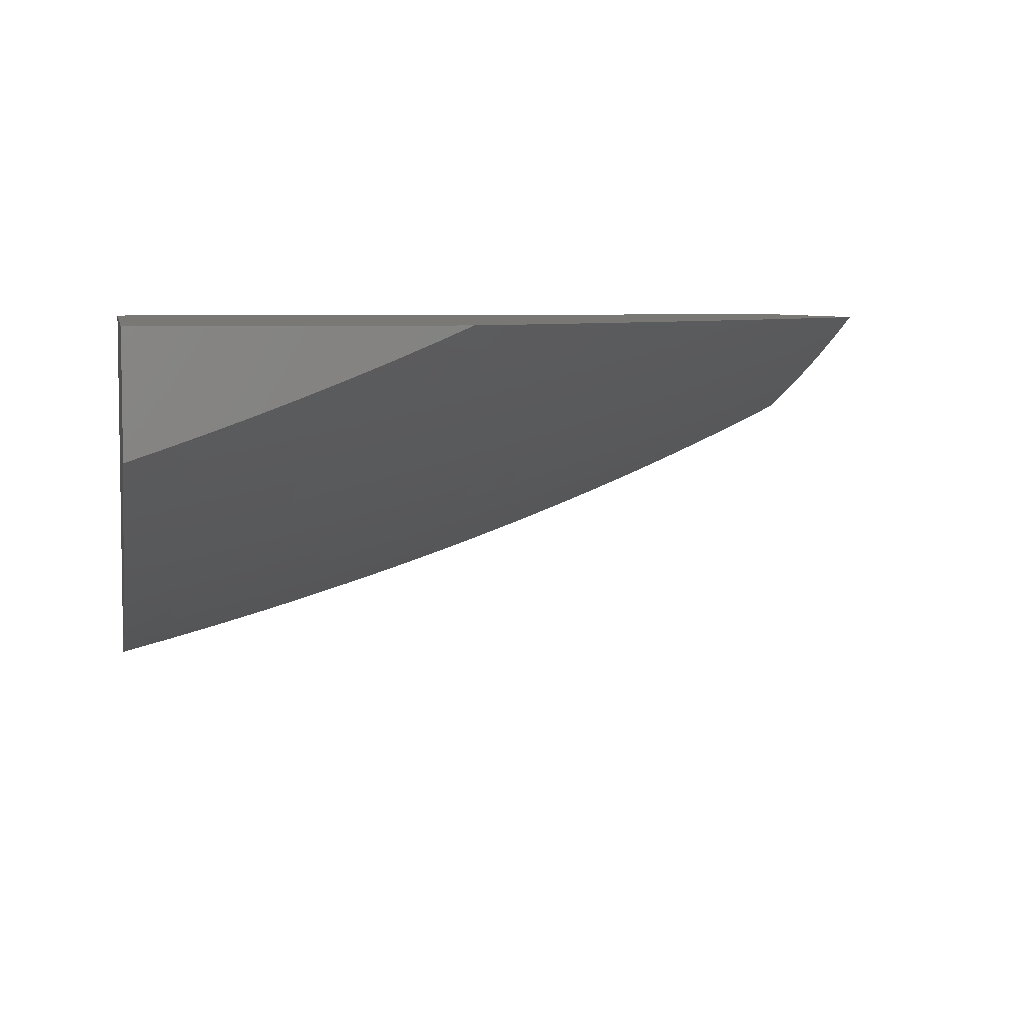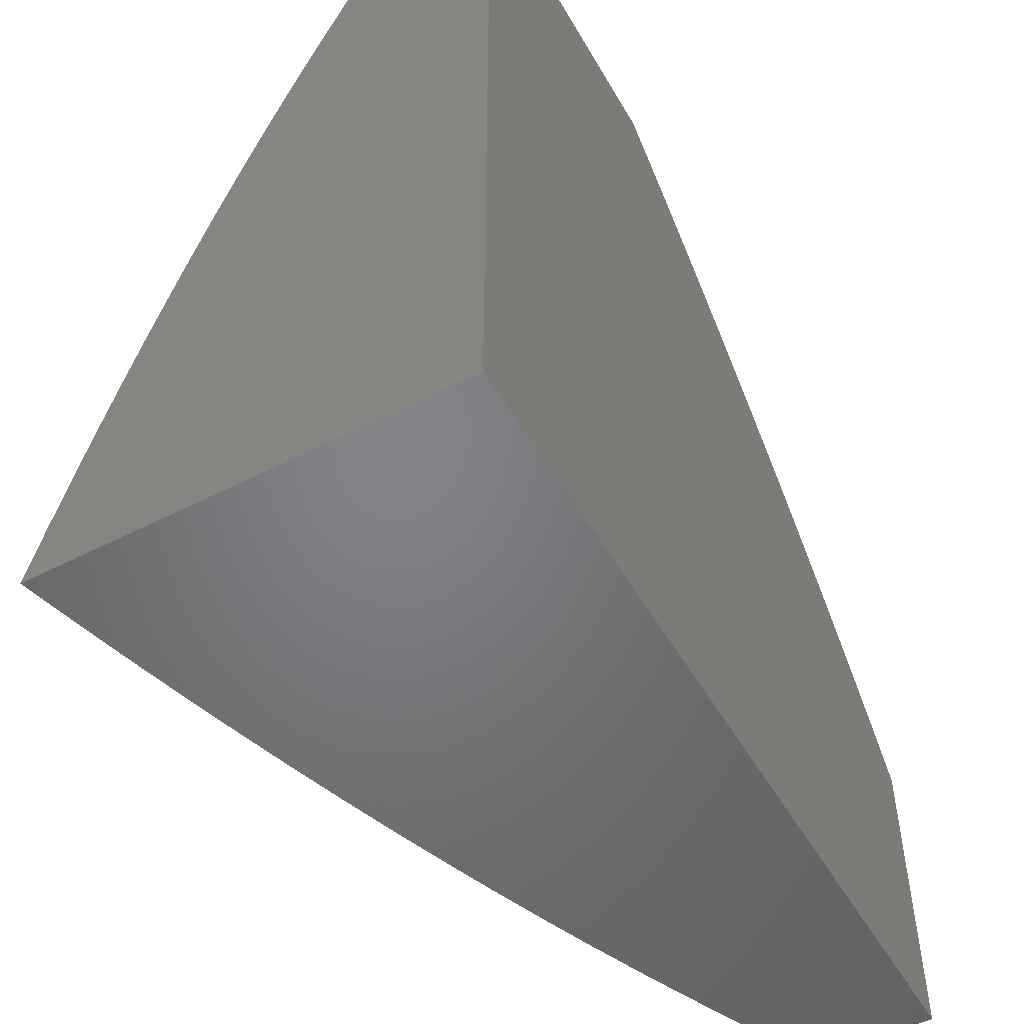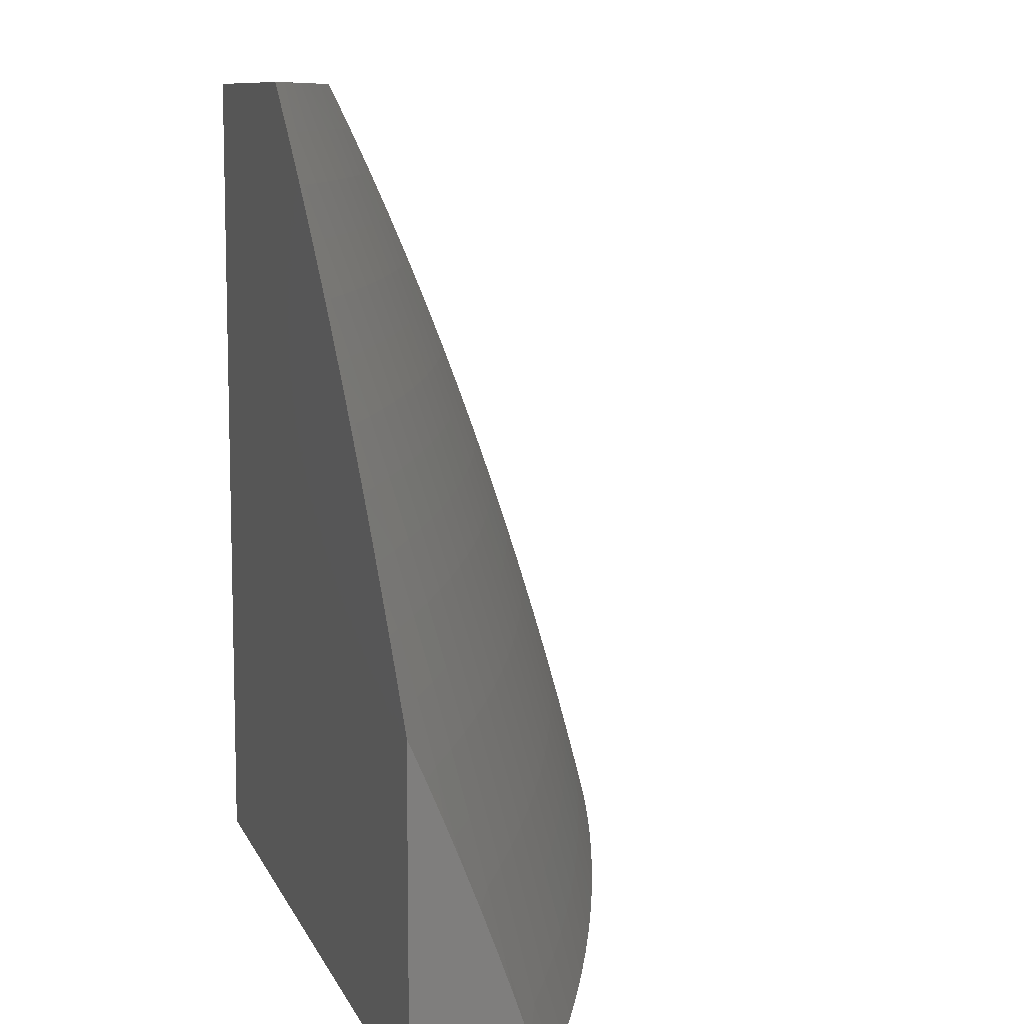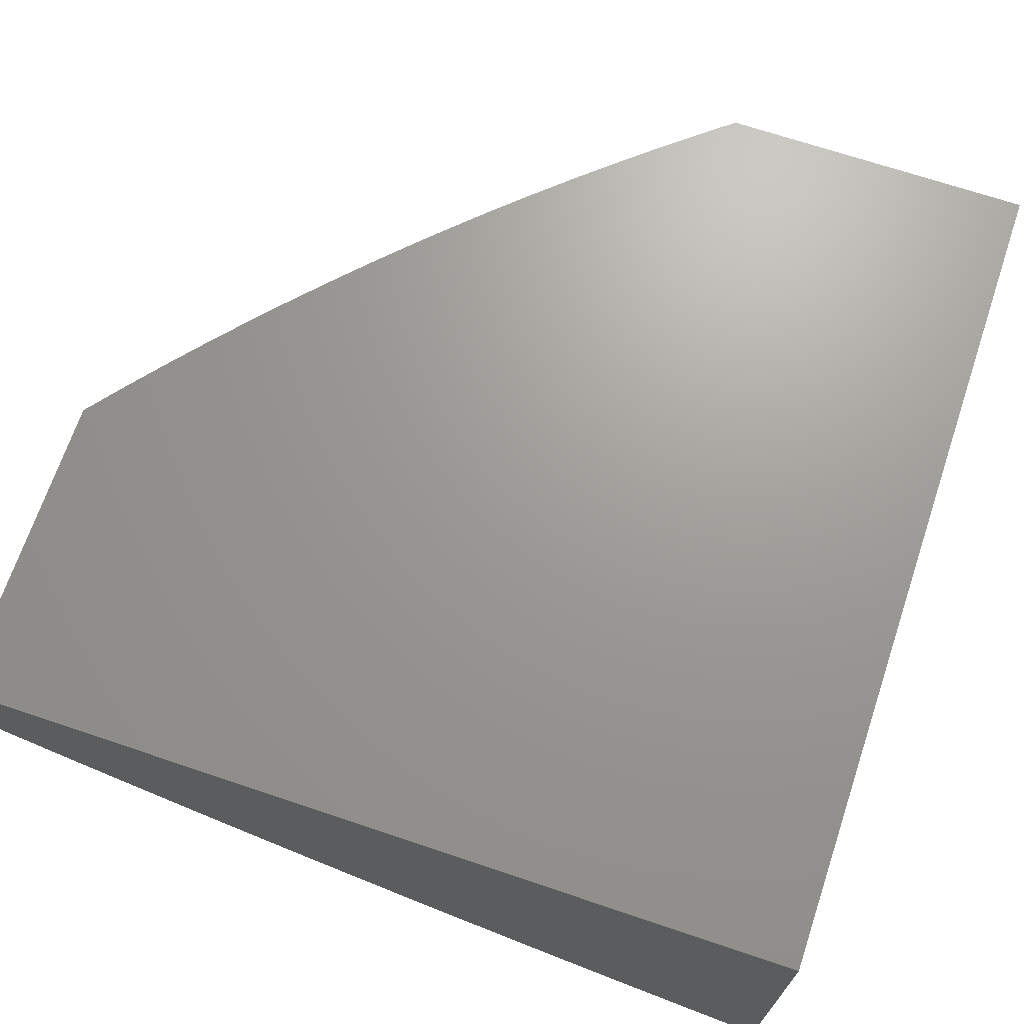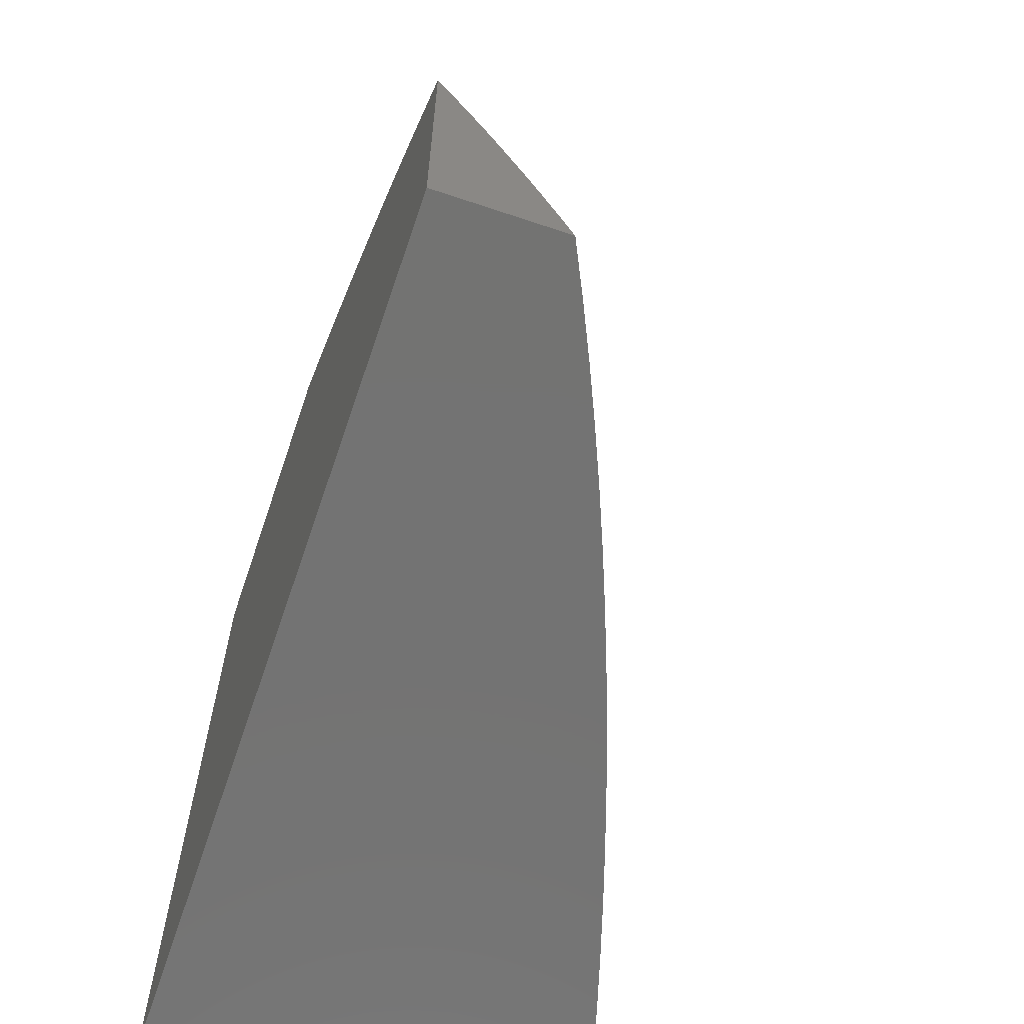
<metadata>
{"format":"stl","ext":"stl","renderer":"f3d","projection":"perspective","resolution":1024,"background":"white","views":[{"elev":5.7,"azim":-100.2,"up":"+Y"},{"elev":-51.3,"azim":119.2,"up":"+Z"},{"elev":9.5,"azim":-106.1,"up":"+Z"},{"elev":69.2,"azim":108.6,"up":"+Y"},{"elev":-65.1,"azim":-108.7,"up":"+Z"}]}
</metadata>
<code>
# stl→obj: 245 verts, 486 faces
v -3 -8.125 2.049
v -3 -8.142 2
v -2.949 -8.145 2.067
v -2.945 -8.169 2
v -2.883 -8.176 2.067
v -2.888 -8.195 2
v -2.816 -8.206 2.067
v -2.83 -8.221 2
v -2.747 -8.236 2.067
v -2.771 -8.246 2
v -2.71 -8.271 2
v -2.676 -8.265 2.067
v -2.649 -8.296 2
v -2.604 -8.293 2.067
v -2.586 -8.319 2
v -2.531 -8.32 2.067
v -2.522 -8.342 2
v -2.456 -8.347 2.067
v -2.458 -8.365 2
v -2.38 -8.372 2.067
v -2.394 -8.386 2
v -2.329 -8.407 2
v -2.303 -8.397 2.067
v -2.264 -8.427 2
v -2.225 -8.421 2.067
v -2.198 -8.447 2
v -2.145 -8.444 2.067
v -2.132 -8.465 2
v -2.065 -8.466 2.067
v -2.066 -8.483 2
v -2 -8.483 2.069
v -2 -8.501 2
v -2 -8.464 2.138
v -2.047 -8.453 2.133
v -2.126 -8.431 2.133
v -2.107 -8.418 2.198
v -2.185 -8.395 2.198
v -2.164 -8.381 2.264
v -2.262 -8.371 2.198
v -2.241 -8.358 2.264
v -2.338 -8.347 2.198
v -2.316 -8.334 2.264
v -2.413 -8.322 2.198
v -2.39 -8.309 2.264
v -2.486 -8.296 2.198
v -2.462 -8.283 2.264
v -2.558 -8.269 2.198
v -2.534 -8.256 2.264
v -2.629 -8.241 2.198
v -2.604 -8.229 2.264
v -2.698 -8.213 2.198
v -2.672 -8.201 2.264
v -2.766 -8.184 2.198
v -2.739 -8.172 2.264
v -2.832 -8.154 2.198
v -2.805 -8.142 2.264
v -2.896 -8.123 2.198
v -2.869 -8.112 2.264
v -2.958 -8.092 2.198
v -2.93 -8.081 2.264
v -3 -8.074 2.191
v -2.991 -8.05 2.264
v -3 -8.056 2.236
v -3 -8.038 2.282
v -2.962 -8.039 2.329
v -3 -8.019 2.326
v -2.931 -8.028 2.393
v -3 -8 2.37
v -2.965 -8 2.413
v -2.93 -8 2.456
v -2.9 -8.016 2.456
v -2.893 -8 2.499
v -2.868 -8.004 2.52
v -2.857 -8 2.541
v -2.819 -8 2.582
v -2.81 -8.034 2.52
v -2.777 -8.022 2.582
v -2.718 -8.051 2.582
v -2.686 -8.038 2.644
v -2.626 -8.066 2.644
v -2.594 -8.052 2.705
v -2.533 -8.079 2.705
v -2.5 -8.065 2.766
v -2.439 -8.091 2.766
v -2.407 -8.076 2.825
v -2.345 -8.101 2.825
v -2.313 -8.085 2.884
v -2.25 -8.11 2.884
v -2.218 -8.093 2.943
v -2.156 -8.116 2.943
v -2.187 -8.075 3
v -2.094 -8.109 3
v -2.092 -8.139 2.943
v -2 -8.142 3
v -2.027 -8.161 2.943
v -2 -8.169 2.944
v -2.057 -8.178 2.884
v -2 -8.195 2.888
v -2.086 -8.196 2.825
v -2.018 -8.217 2.825
v -2.114 -8.213 2.766
v -2.045 -8.235 2.766
v -2.141 -8.229 2.705
v -2.072 -8.251 2.705
v -2.168 -8.245 2.644
v -2.098 -8.268 2.644
v -2.195 -8.261 2.582
v -2.123 -8.284 2.582
v -2.22 -8.276 2.52
v -2.148 -8.299 2.52
v -2.245 -8.291 2.456
v -2.172 -8.315 2.456
v -2.269 -8.306 2.393
v -2.196 -8.329 2.393
v -2.293 -8.32 2.329
v -2.218 -8.344 2.329
v -2.028 -8.439 2.198
v -2 -8.445 2.206
v -2.009 -8.425 2.264
v -2 -8.425 2.272
v -2 -8.404 2.338
v -2 -8.383 2.403
v -2.045 -8.374 2.393
v -2.066 -8.389 2.329
v -2.087 -8.404 2.264
v -2.143 -8.367 2.329
v -2.023 -8.359 2.456
v -2 -8.362 2.467
v -2 -8.34 2.53
v -2 -8.317 2.593
v -2.051 -8.306 2.582
v -2.075 -8.322 2.52
v -2.098 -8.337 2.456
v -2.121 -8.352 2.393
v -2.026 -8.29 2.644
v -2 -8.294 2.654
v -2.001 -8.273 2.705
v -2 -8.27 2.714
v -2 -8.245 2.773
v -2 -8.22 2.831
v -2.233 -8.057 3
v -2.279 -8.069 2.943
v -2.373 -8.06 2.884
v -2.467 -8.05 2.825
v -2.56 -8.038 2.766
v -2.653 -8.024 2.705
v -2.703 -8 2.703
v -2.744 -8.009 2.644
v -2.743 -8 2.663
v -2.781 -8 2.623
v -2.279 -8.039 3
v -2.339 -8.044 2.943
v -2.433 -8.035 2.884
v -2.526 -8.023 2.825
v -2.582 -8 2.819
v -2.618 -8.01 2.766
v -2.623 -8 2.781
v -2.664 -8 2.742
v -2.325 -8.02 3
v -2.398 -8.019 2.943
v -2.456 -8 2.93
v -2.491 -8.008 2.884
v -2.499 -8 2.893
v -2.541 -8 2.856
v -2.37 -8 3
v -2.413 -8 2.965
v -3 -8.091 2.144
v -2.986 -8.103 2.133
v -2.923 -8.134 2.133
v -2.858 -8.165 2.133
v -2.791 -8.195 2.133
v -2.723 -8.224 2.133
v -2.653 -8.253 2.133
v -2.582 -8.281 2.133
v -2.509 -8.308 2.133
v -2.435 -8.334 2.133
v -2.359 -8.36 2.133
v -2.283 -8.384 2.133
v -2.205 -8.408 2.133
v -3 -8.109 2.097
v -2.84 -8.101 2.329
v -2.902 -8.07 2.329
v -2.811 -8.089 2.393
v -2.872 -8.059 2.393
v -2.777 -8.131 2.329
v -2.712 -8.16 2.329
v -2.646 -8.188 2.329
v -2.578 -8.216 2.329
v -2.509 -8.243 2.329
v -2.438 -8.27 2.329
v -2.366 -8.295 2.329
v -2.781 -8.076 2.456
v -2.841 -8.047 2.456
v -2.749 -8.118 2.393
v -2.684 -8.147 2.393
v -2.619 -8.176 2.393
v -2.552 -8.203 2.393
v -2.483 -8.23 2.393
v -2.413 -8.256 2.393
v -2.342 -8.281 2.393
v -2.75 -8.064 2.52
v -2.719 -8.106 2.456
v -2.656 -8.134 2.456
v -2.591 -8.162 2.456
v -2.524 -8.19 2.456
v -2.456 -8.216 2.456
v -2.387 -8.242 2.456
v -2.317 -8.267 2.456
v -2.658 -8.08 2.582
v -2.565 -8.094 2.644
v -2.471 -8.106 2.705
v -2.377 -8.117 2.766
v -2.282 -8.126 2.825
v -2.187 -8.133 2.884
v -2.689 -8.093 2.52
v -2.626 -8.121 2.52
v -2.562 -8.149 2.52
v -2.496 -8.176 2.52
v -2.429 -8.202 2.52
v -2.361 -8.228 2.52
v -2.291 -8.252 2.52
v -2.596 -8.108 2.582
v -2.502 -8.121 2.644
v -2.408 -8.132 2.705
v -2.313 -8.142 2.766
v -2.218 -8.15 2.825
v -2.122 -8.156 2.884
v -2.532 -8.135 2.582
v -2.468 -8.162 2.582
v -2.401 -8.188 2.582
v -2.334 -8.213 2.582
v -2.265 -8.237 2.582
v -2.438 -8.147 2.644
v -2.343 -8.158 2.705
v -2.248 -8.166 2.766
v -2.152 -8.173 2.825
v -2.372 -8.173 2.644
v -2.306 -8.198 2.644
v -2.238 -8.222 2.644
v -2.277 -8.182 2.705
v -2.181 -8.19 2.766
v -2.21 -8.206 2.705
v -2 -8 3
v -2 -8 2
v -3 -8 2
f 1 2 3
f 3 2 4
f 3 4 5
f 5 4 6
f 5 6 7
f 7 6 8
f 7 8 9
f 9 8 10
f 9 10 11
f 9 11 12
f 12 11 13
f 12 13 14
f 14 13 15
f 14 15 16
f 16 15 17
f 16 17 18
f 18 17 19
f 18 19 20
f 20 19 21
f 20 21 22
f 20 22 23
f 23 22 24
f 23 24 25
f 25 24 26
f 25 26 27
f 27 26 28
f 27 28 29
f 29 28 30
f 29 30 31
f 31 30 32
f 31 33 29
f 29 33 34
f 29 34 35
f 35 34 36
f 35 36 37
f 37 36 38
f 37 38 39
f 39 38 40
f 39 40 41
f 41 40 42
f 41 42 43
f 43 42 44
f 43 44 45
f 45 44 46
f 45 46 47
f 47 46 48
f 47 48 49
f 49 48 50
f 49 50 51
f 51 50 52
f 51 52 53
f 53 52 54
f 53 54 55
f 55 54 56
f 55 56 57
f 57 56 58
f 57 58 59
f 59 58 60
f 59 60 61
f 61 60 62
f 61 62 63
f 63 62 64
f 64 62 65
f 64 65 66
f 66 65 67
f 66 67 68
f 68 67 69
f 69 67 70
f 70 67 71
f 70 71 72
f 72 71 73
f 72 73 74
f 74 73 75
f 75 73 76
f 75 76 77
f 77 76 78
f 77 78 79
f 79 78 80
f 79 80 81
f 81 80 82
f 81 82 83
f 83 82 84
f 83 84 85
f 85 84 86
f 85 86 87
f 87 86 88
f 87 88 89
f 89 88 90
f 89 90 91
f 91 90 92
f 92 90 93
f 92 93 94
f 94 93 95
f 94 95 96
f 96 95 97
f 96 97 98
f 98 97 99
f 98 99 100
f 100 99 101
f 100 101 102
f 102 101 103
f 102 103 104
f 104 103 105
f 104 105 106
f 106 105 107
f 106 107 108
f 108 107 109
f 108 109 110
f 110 109 111
f 110 111 112
f 112 111 113
f 112 113 114
f 114 113 115
f 114 115 116
f 116 115 42
f 116 42 40
f 34 33 117
f 117 33 118
f 117 118 119
f 119 118 120
f 119 120 121
f 122 123 121
f 121 123 124
f 121 124 125
f 125 124 126
f 125 126 38
f 38 126 40
f 123 122 127
f 127 122 128
f 127 128 129
f 130 131 129
f 129 131 132
f 129 132 127
f 127 132 133
f 127 133 123
f 123 133 134
f 123 134 124
f 124 134 126
f 131 130 135
f 135 130 136
f 135 136 137
f 137 136 138
f 137 138 104
f 104 138 139
f 104 139 102
f 102 139 100
f 139 140 100
f 100 140 98
f 91 141 89
f 89 141 142
f 89 142 87
f 87 142 143
f 87 143 85
f 85 143 144
f 85 144 83
f 83 144 145
f 83 145 81
f 81 145 146
f 81 146 79
f 79 146 147
f 79 147 148
f 148 147 149
f 148 149 150
f 141 151 142
f 142 151 152
f 142 152 143
f 143 152 153
f 143 153 144
f 144 153 154
f 144 154 145
f 145 154 155
f 145 155 156
f 156 155 157
f 156 157 158
f 151 159 152
f 152 159 160
f 152 160 153
f 153 160 161
f 153 161 162
f 162 161 163
f 162 163 164
f 159 165 160
f 160 165 166
f 160 166 161
f 162 164 154
f 154 164 155
f 156 158 146
f 146 158 147
f 148 150 77
f 77 150 75
f 61 167 59
f 59 167 168
f 59 168 57
f 57 168 169
f 57 169 55
f 55 169 170
f 55 170 53
f 53 170 171
f 53 171 51
f 51 171 172
f 51 172 49
f 49 172 173
f 49 173 47
f 47 173 174
f 47 174 45
f 45 174 175
f 45 175 43
f 43 175 176
f 43 176 41
f 41 176 177
f 41 177 39
f 39 177 178
f 39 178 37
f 37 178 179
f 37 179 35
f 35 179 27
f 35 27 29
f 167 180 168
f 168 180 1
f 168 1 169
f 169 1 3
f 169 3 170
f 170 3 5
f 170 5 171
f 171 5 7
f 171 7 172
f 172 7 9
f 172 9 173
f 173 9 12
f 173 12 174
f 174 12 14
f 174 14 175
f 175 14 16
f 175 16 176
f 176 16 18
f 176 18 177
f 177 18 20
f 177 20 178
f 178 20 23
f 178 23 179
f 179 23 25
f 179 25 27
f 58 181 60
f 60 181 182
f 60 182 62
f 62 182 65
f 181 183 182
f 182 183 184
f 182 184 65
f 65 184 67
f 181 58 185
f 185 58 56
f 185 56 186
f 186 56 54
f 186 54 187
f 187 54 52
f 187 52 188
f 188 52 50
f 188 50 189
f 189 50 48
f 189 48 190
f 190 48 46
f 190 46 191
f 191 46 44
f 191 44 115
f 115 44 42
f 183 192 184
f 184 192 193
f 184 193 67
f 67 193 71
f 183 181 194
f 194 181 185
f 194 185 195
f 195 185 186
f 195 186 196
f 196 186 187
f 196 187 197
f 197 187 188
f 197 188 198
f 198 188 189
f 198 189 199
f 199 189 190
f 199 190 200
f 200 190 191
f 200 191 113
f 113 191 115
f 192 201 193
f 193 201 76
f 193 76 71
f 71 76 73
f 192 183 202
f 202 183 194
f 202 194 203
f 203 194 195
f 203 195 204
f 204 195 196
f 204 196 205
f 205 196 197
f 205 197 206
f 206 197 198
f 206 198 207
f 207 198 199
f 207 199 208
f 208 199 200
f 208 200 111
f 111 200 113
f 76 201 78
f 78 201 209
f 78 209 80
f 80 209 210
f 80 210 82
f 82 210 211
f 82 211 84
f 84 211 212
f 84 212 86
f 86 212 213
f 86 213 88
f 88 213 214
f 88 214 90
f 90 214 93
f 201 192 215
f 215 192 202
f 215 202 216
f 216 202 203
f 216 203 217
f 217 203 204
f 217 204 218
f 218 204 205
f 218 205 219
f 219 205 206
f 219 206 220
f 220 206 207
f 220 207 221
f 221 207 208
f 221 208 109
f 109 208 111
f 148 77 79
f 145 156 146
f 201 215 209
f 209 215 222
f 209 222 210
f 210 222 223
f 210 223 211
f 211 223 224
f 211 224 212
f 212 224 225
f 212 225 213
f 213 225 226
f 213 226 214
f 214 226 227
f 214 227 93
f 93 227 95
f 222 215 216
f 153 162 154
f 222 216 228
f 228 216 217
f 228 217 229
f 229 217 218
f 229 218 230
f 230 218 219
f 230 219 231
f 231 219 220
f 231 220 232
f 232 220 221
f 232 221 107
f 107 221 109
f 222 228 223
f 223 228 233
f 223 233 224
f 224 233 234
f 224 234 225
f 225 234 235
f 225 235 226
f 226 235 236
f 226 236 227
f 227 236 97
f 227 97 95
f 233 228 229
f 233 229 237
f 237 229 230
f 237 230 238
f 238 230 231
f 238 231 239
f 239 231 232
f 239 232 105
f 105 232 107
f 233 237 234
f 234 237 240
f 234 240 235
f 235 240 241
f 235 241 236
f 236 241 99
f 236 99 97
f 240 237 238
f 240 238 242
f 242 238 239
f 242 239 103
f 103 239 105
f 240 242 241
f 241 242 101
f 241 101 99
f 101 242 103
f 40 126 116
f 116 126 134
f 116 134 114
f 114 134 133
f 114 133 112
f 112 133 132
f 112 132 110
f 110 132 131
f 110 131 108
f 108 131 135
f 108 135 106
f 106 135 137
f 106 137 104
f 125 38 36
f 34 117 36
f 36 117 125
f 119 121 125
f 117 119 125
f 165 159 243
f 243 159 151
f 243 151 141
f 141 91 243
f 243 91 92
f 243 92 94
f 94 96 243
f 243 96 98
f 243 98 140
f 243 140 244
f 244 140 139
f 244 139 138
f 138 136 244
f 244 136 130
f 244 130 129
f 129 128 244
f 244 128 122
f 244 122 121
f 121 120 244
f 244 120 118
f 244 118 33
f 33 31 244
f 244 31 32
f 32 30 244
f 244 30 28
f 244 28 26
f 26 24 244
f 244 24 22
f 244 22 21
f 21 19 244
f 244 19 17
f 244 17 15
f 15 13 244
f 244 13 11
f 244 11 10
f 10 8 244
f 244 8 245
f 245 8 6
f 245 6 4
f 4 2 245
f 2 1 245
f 245 1 180
f 245 180 167
f 167 61 245
f 245 61 63
f 245 63 64
f 64 66 245
f 245 66 68
f 68 69 245
f 245 69 70
f 245 70 72
f 245 72 244
f 244 72 74
f 244 74 75
f 75 150 244
f 244 150 149
f 244 149 147
f 147 158 244
f 244 158 157
f 244 157 155
f 155 164 244
f 244 164 163
f 244 163 243
f 243 163 161
f 243 161 166
f 166 165 243

</code>
